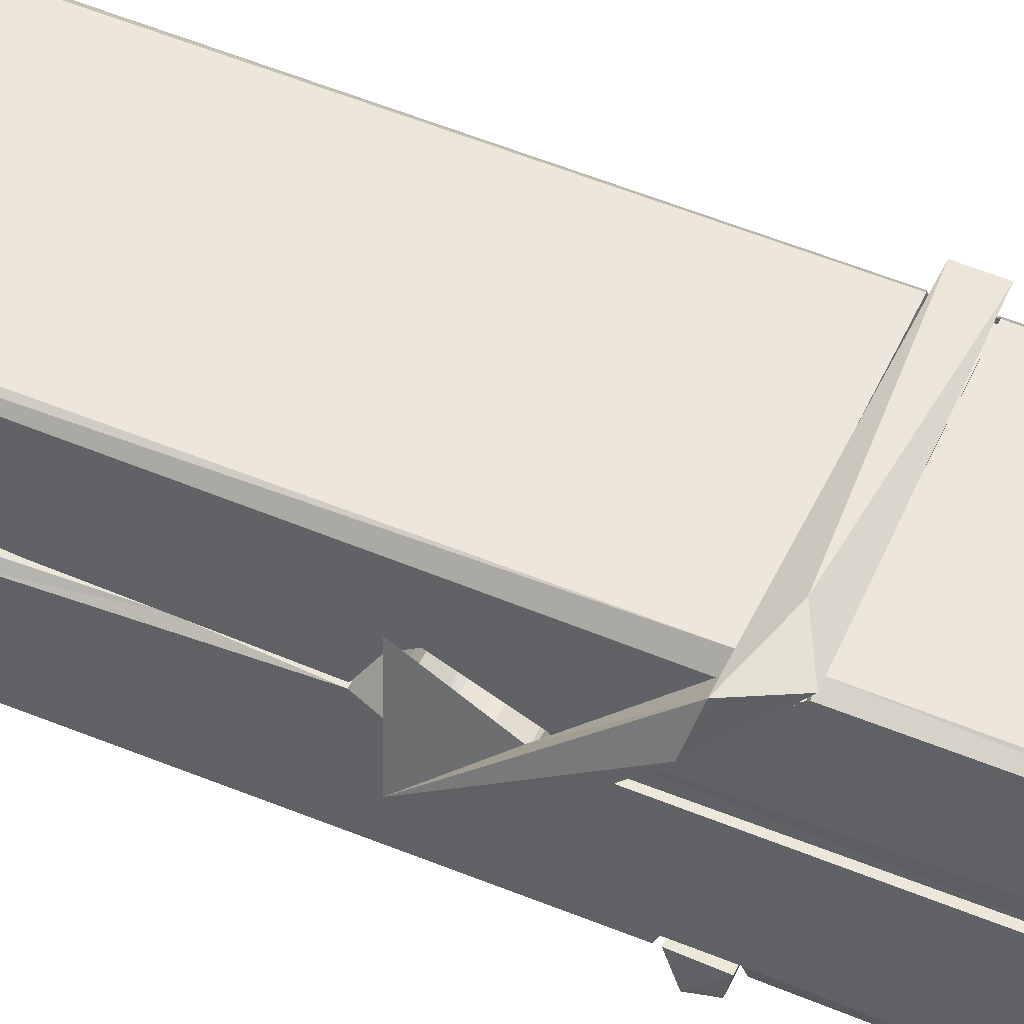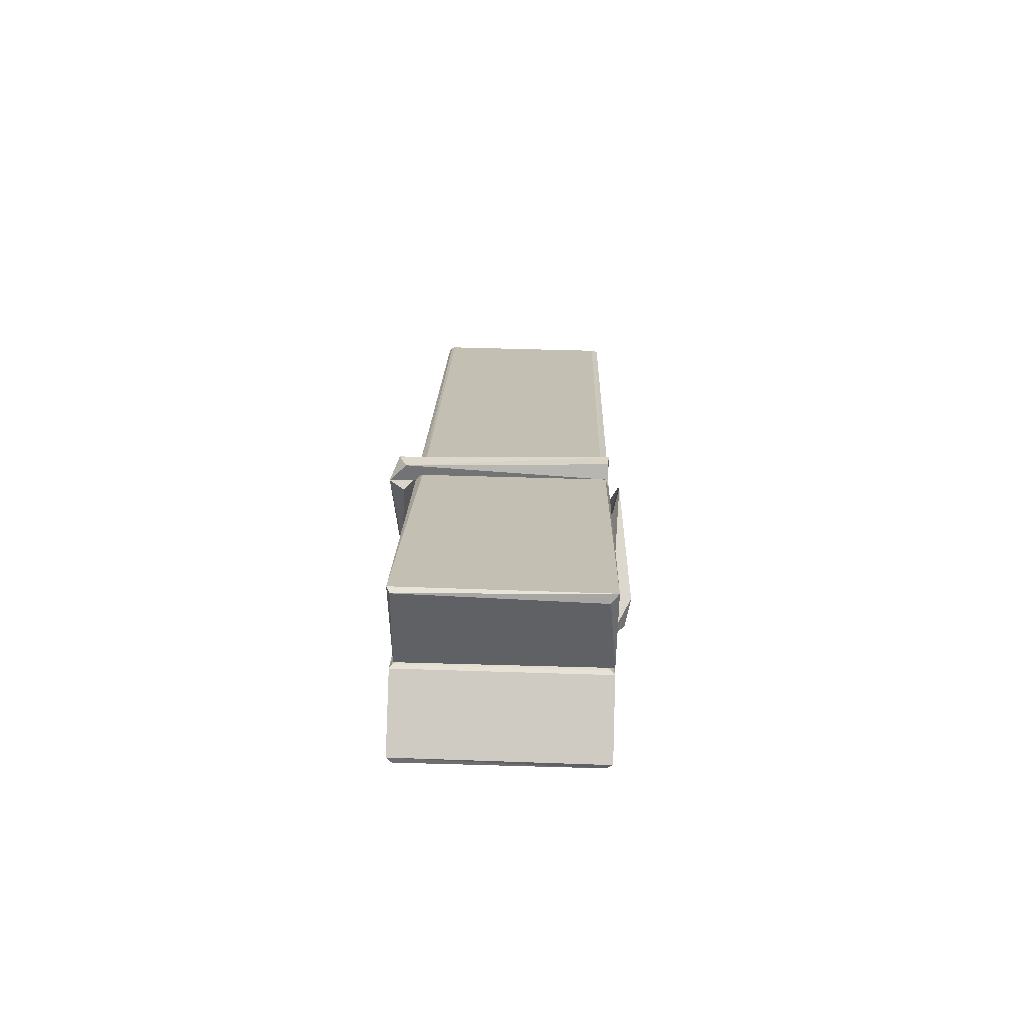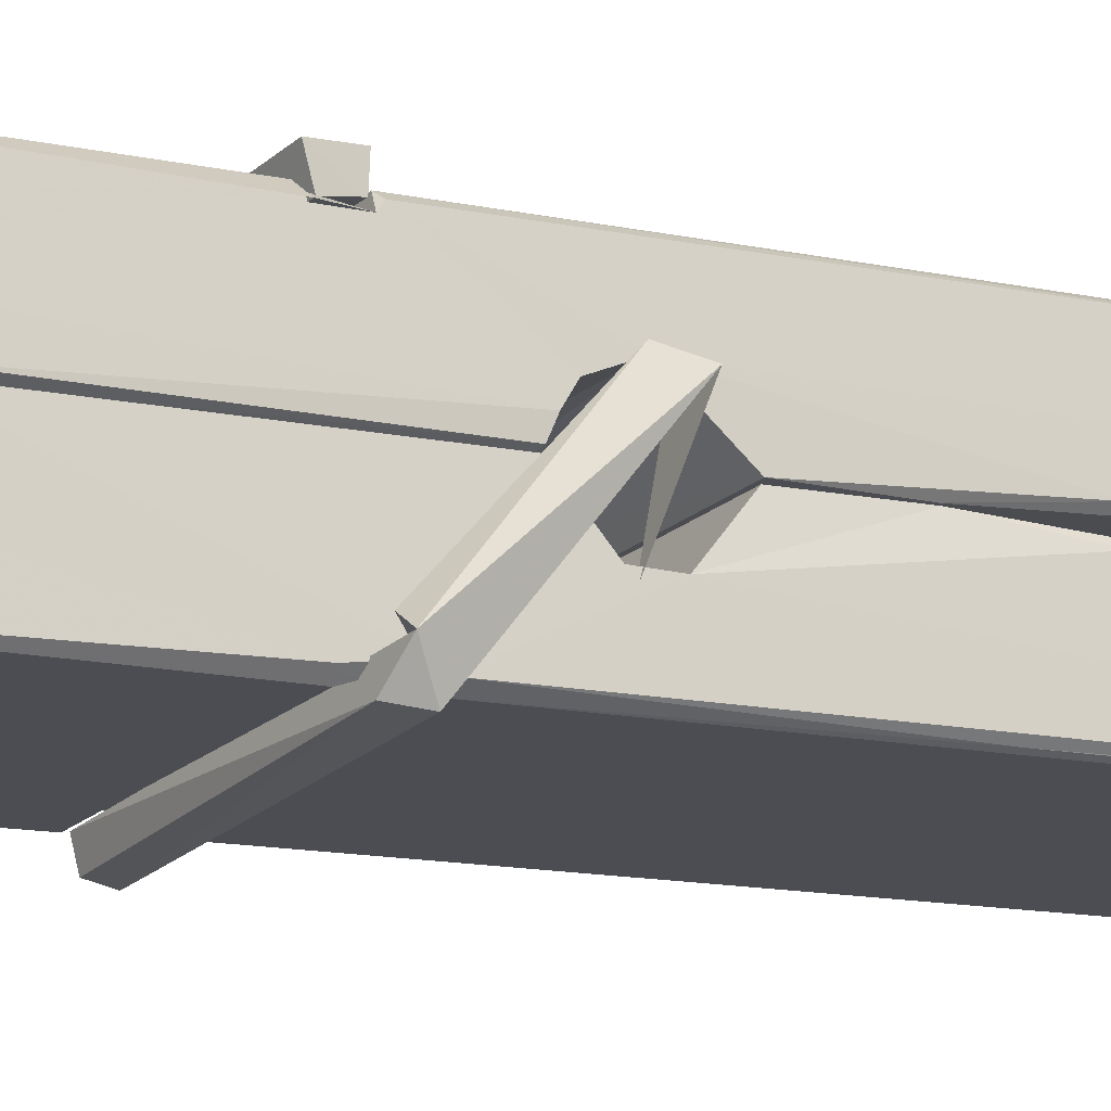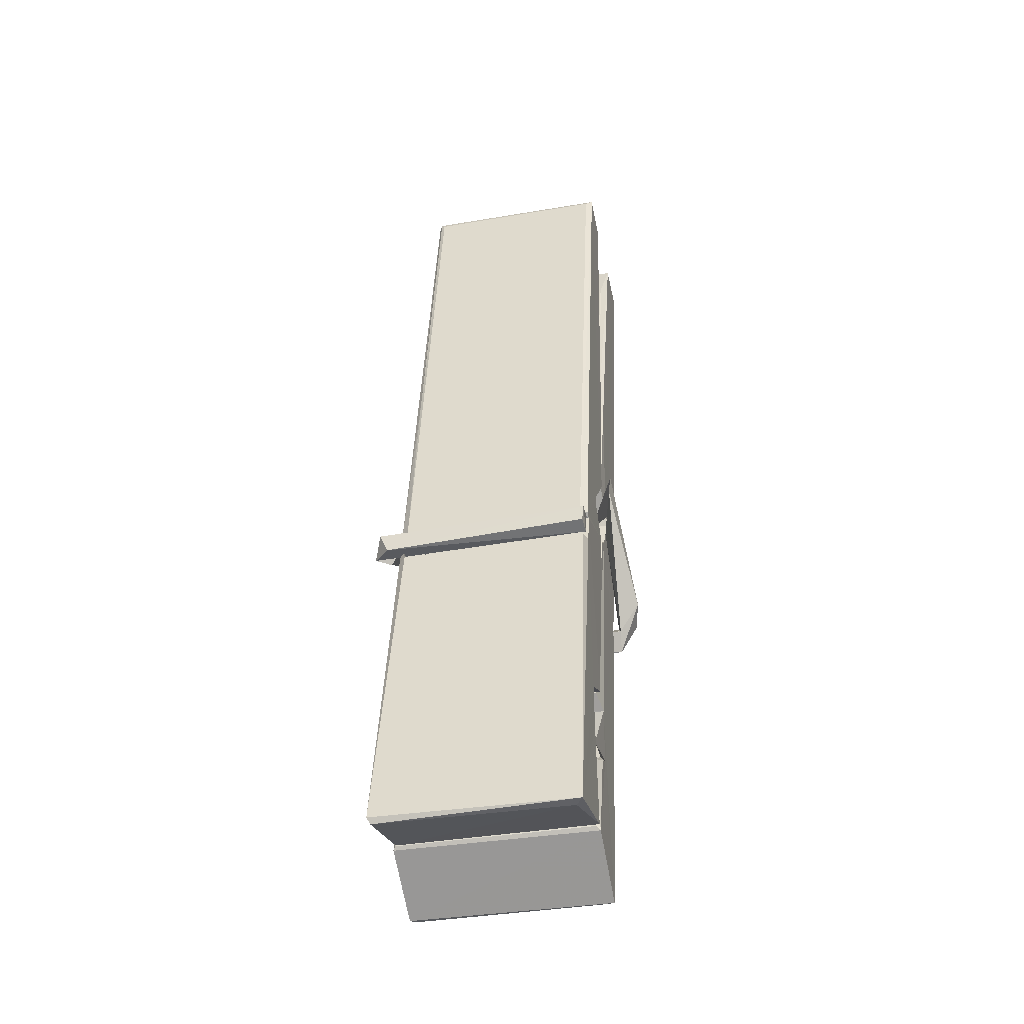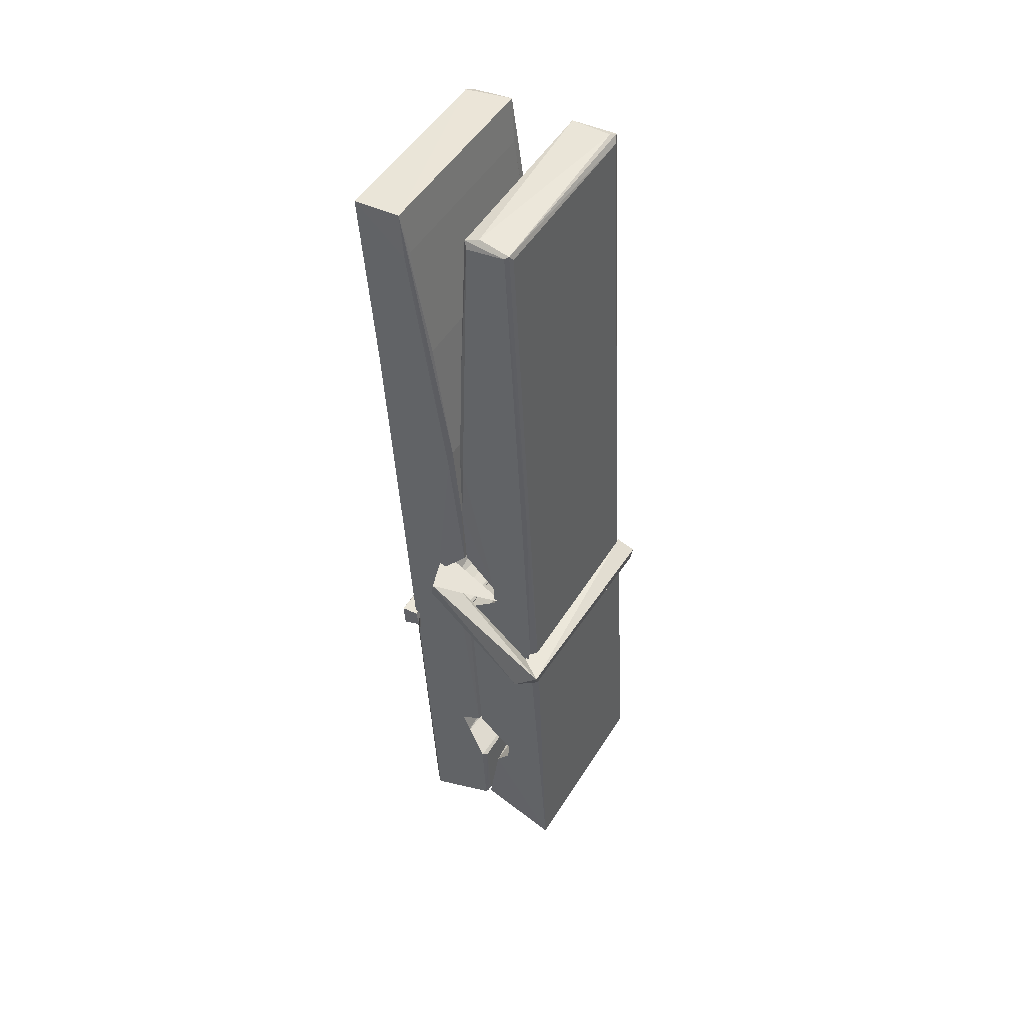
<metadata>
{"format":"obj","ext":"obj","renderer":"f3d","projection":"perspective","resolution":1024,"background":"white","views":[{"elev":46.5,"azim":-66.0,"up":"+Z"},{"elev":-68.2,"azim":179.4,"up":"+Y"},{"elev":-19.0,"azim":61.0,"up":"+Z"},{"elev":-43.3,"azim":-167.0,"up":"+Y"},{"elev":52.1,"azim":121.3,"up":"+Y"}]}
</metadata>
<code>
v 1.814 9.825 -9.18
v 1.978 9.859 -9.239
v 1.816 9.857 -9.24
v 1.82 9.86 -9.241
v 1.802 10.4 -9.196
v 1.804 10.48 -9.183
v 1.802 10.58 -9.166
v 1.807 10.37 -9.201
v 1.96 10.58 -9.165
v 1.801 10.58 -9.123
v 1.801 10.34 -9.202
v 1.794 10.62 -9.159
v 1.974 9.993 -9.23
v 1.807 10.1 -9.161
v 1.805 10.18 -9.207
v 1.811 9.927 -9.226
v 1.811 9.934 -9.214
v 1.81 9.982 -9.217
v 1.976 9.941 -9.212
v 1.97 9.961 -9.205
v 1.816 9.944 -9.207
v 1.969 10.21 -9.187
v 1.965 10.23 -9.192
v 1.804 10.23 -9.195
v 1.804 10.24 -9.214
v 1.967 10.24 -9.215
v 1.812 10.12 -9.155
v 1.954 10.58 -9.167
v 1.957 10.62 -9.16
v 1.961 10.38 -9.203
v 1.969 10.19 -9.198
v 1.969 10.18 -9.218
v 1.97 10.18 -9.208
v 1.969 9.996 -9.233
v 1.976 9.861 -9.241
v 1.972 9.864 -9.242
v 1.975 10.11 -9.166
v 1.814 10.1 -9.157
v 1.955 10.58 -9.124
v 1.957 10.49 -9.184
v 1.805 10.2 -9.187
v 1.813 9.991 -9.232
v 1.82 9.962 -9.204
v 1.976 9.928 -9.235
v 1.809 10.3 -9.21
v 1.963 10.3 -9.211
v 1.804 10.22 -9.188
v 1.794 10.61 -9.124
v 1.801 10.61 -9.121
v 1.959 10.62 -9.122
v 1.963 10.46 -9.136
v 1.971 10.13 -9.16
v 1.972 9.926 -9.238
v 1.979 9.829 -9.182
v 1.975 9.83 -9.177
v 1.819 9.827 -9.176
v 1.813 9.854 -9.238
v 1.965 10.36 -9.201
v 1.975 9.982 -9.213
v 1.81 10.17 -9.219
v 1.964 10.17 -9.22
v 1.971 10.13 -9.164
v 1.805 10.17 -9.215
v 1.972 10.1 -9.163
v 1.967 10.1 -9.158
v 1.816 9.922 -9.237
v 1.806 10.12 -9.163
v 1.807 10.1 -9.165
v 1.967 10.13 -9.156
v 1.797 10.62 -9.216
v 1.975 9.86 -9.243
v 1.803 10.37 -9.209
v 1.8 10.48 -9.211
v 1.958 10.62 -9.22
v 1.958 10.62 -9.252
v 1.965 10.36 -9.215
v 1.962 10.38 -9.211
v 1.96 10.49 -9.213
v 1.8 10.36 -9.214
v 1.81 9.991 -9.233
v 1.974 9.995 -9.234
v 1.976 9.936 -9.254
v 1.81 9.972 -9.264
v 1.809 10.11 -9.291
v 1.974 9.986 -9.255
v 1.808 10.21 -9.248
v 1.965 10.23 -9.238
v 1.81 10.23 -9.234
v 1.968 10.22 -9.247
v 1.803 10.24 -9.215
v 1.804 10.19 -9.244
v 1.969 10.19 -9.24
v 1.969 10.2 -9.247
v 1.965 10.24 -9.216
v 1.805 10.17 -9.22
v 1.799 10.62 -9.256
v 1.959 10.38 -9.21
v 1.975 9.952 -9.265
v 1.965 10.12 -9.293
v 1.962 10.33 -9.276
v 1.952 10.62 -9.257
v 1.952 10.62 -9.228
v 1.955 10.62 -9.217
v 1.956 10.49 -9.213
v 1.804 10.22 -9.244
v 1.975 9.97 -9.266
v 1.811 9.937 -9.258
v 1.813 9.857 -9.242
v 1.805 10.3 -9.211
v 1.964 10.3 -9.212
v 1.964 10.15 -9.291
v 1.793 10.62 -9.253
v 1.799 10.62 -9.25
v 1.955 10.62 -9.255
v 1.97 10.15 -9.286
v 1.971 10.12 -9.288
v 1.977 9.842 -9.312
v 1.819 9.835 -9.303
v 1.806 10.11 -9.283
v 1.793 10.61 -9.219
v 1.975 9.838 -9.309
v 1.811 10.14 -9.289
v 1.805 10.14 -9.286
v 1.969 10.18 -9.221
v 1.805 10.14 -9.281
v 1.816 9.922 -9.238
v 1.813 9.836 -9.311
v 1.97 10.14 -9.283
v 1.965 10.12 -9.284
v 1.807 10.14 -9.288
v 1.971 10.14 -9.282
v 1.979 10.12 -9.299
v 1.807 10.12 -9.29
v 1.993 10.13 -9.284
v 1.807 10.12 -9.303
v 1.805 10.13 -9.304
v 1.974 10.1 -9.149
v 1.973 10.11 -9.164
v 1.973 10.21 -9.204
v 1.788 10.12 -9.15
v 1.967 10.2 -9.255
v 1.957 10.22 -9.186
v 1.811 10.17 -9.232
v 1.803 10.23 -9.188
v 1.791 10.22 -9.242
v 1.791 10.2 -9.251
v 1.782 10.13 -9.173
v 1.802 10.18 -9.212
v 1.826 10.11 -9.141
v 1.802 10.1 -9.15
v 1.8 10.11 -9.164
v 1.972 10.12 -9.161
v 1.803 10.12 -9.153
v 1.973 10.12 -9.147
v 1.992 10.22 -9.196
v 1.987 10.2 -9.191
v 1.981 10.13 -9.276
v 1.985 10.14 -9.302
f 49 29 12
f 8 5 6
f 5 7 6
f 7 40 6
f 40 8 6
f 58 30 29
f 58 29 9
f 12 5 11
f 18 15 42
f 15 63 42
f 20 59 19
f 38 14 1
f 18 43 17
f 18 59 43
f 17 43 21
f 22 23 26
f 41 31 15
f 15 32 60
f 7 5 12
f 50 9 29
f 48 10 49
f 28 12 29
f 28 29 40
f 29 30 40
f 23 24 26
f 22 47 23
f 47 24 23
f 41 22 31
f 18 13 59
f 43 59 20
f 19 17 21
f 21 20 19
f 44 16 19
f 16 17 19
f 54 57 2
f 69 52 51
f 39 51 50
f 28 7 12
f 30 8 40
f 40 7 28
f 25 45 26
f 25 26 24
f 47 22 41
f 31 33 15
f 33 32 15
f 34 13 42
f 42 13 18
f 43 20 21
f 36 35 3
f 36 3 4
f 57 3 2
f 3 35 2
f 10 39 50
f 10 50 49
f 25 11 45
f 11 5 8
f 11 8 45
f 45 8 30
f 26 45 46
f 45 30 46
f 58 22 26
f 26 46 58
f 46 30 58
f 51 39 69
f 39 10 69
f 25 24 11
f 47 67 48
f 67 27 48
f 48 27 10
f 51 9 50
f 22 9 51
f 52 22 51
f 64 37 55
f 55 56 54
f 54 56 1
f 4 3 66
f 36 4 66
f 36 66 53
f 35 36 53
f 35 53 2
f 56 55 38
f 66 3 57
f 1 18 17
f 14 18 1
f 15 18 14
f 47 11 24
f 11 47 48
f 12 11 48
f 49 12 48
f 29 49 50
f 9 22 58
f 31 22 52
f 31 52 33
f 64 19 59
f 19 64 44
f 2 44 64
f 2 64 54
f 57 54 1
f 32 61 60
f 33 13 32
f 62 33 52
f 47 41 15
f 15 60 63
f 60 61 42
f 34 42 61
f 32 13 34
f 32 34 61
f 33 59 13
f 64 59 33
f 38 55 65
f 55 37 65
f 14 68 15
f 60 42 63
f 66 16 44
f 66 44 53
f 2 53 44
f 55 54 64
f 38 1 56
f 17 57 1
f 57 17 16
f 66 57 16
f 15 68 67
f 62 37 64
f 68 37 62
f 68 62 67
f 64 33 62
f 52 69 62
f 67 62 69
f 67 69 27
f 47 15 67
f 69 10 27
f 37 38 65
f 38 37 68
f 68 14 38
f 82 117 71
f 75 76 74
f 76 77 78
f 76 78 74
f 78 103 74
f 73 72 79
f 73 79 120
f 83 85 106
f 83 80 85
f 83 106 98
f 83 98 107
f 106 116 98
f 105 86 91
f 87 94 89
f 112 123 122
f 123 90 105
f 90 88 105
f 70 73 120
f 103 78 104
f 78 77 97
f 78 97 104
f 88 94 87
f 89 86 105
f 105 87 89
f 93 86 89
f 117 116 99
f 115 100 111
f 96 111 101
f 111 100 101
f 100 114 101
f 72 73 104
f 73 70 103
f 73 103 104
f 104 97 72
f 90 109 94
f 94 88 90
f 105 88 87
f 92 91 93
f 91 86 93
f 95 91 92
f 92 124 95
f 95 81 80
f 80 81 85
f 98 82 107
f 107 82 126
f 108 71 118
f 127 121 117
f 114 112 96
f 114 96 101
f 102 103 70
f 72 97 110
f 72 110 109
f 110 94 109
f 97 77 110
f 89 94 110
f 89 110 76
f 110 77 76
f 122 111 96
f 96 112 122
f 79 72 109
f 109 90 79
f 127 84 119
f 113 112 114
f 114 102 113
f 75 102 114
f 75 114 100
f 75 100 115
f 121 127 118
f 126 71 108
f 84 127 117
f 99 84 117
f 127 83 107
f 127 119 83
f 95 123 91
f 91 123 105
f 90 123 112
f 90 112 79
f 112 120 79
f 112 70 120
f 70 112 113
f 70 113 102
f 102 75 103
f 103 75 74
f 76 75 89
f 75 115 89
f 115 93 89
f 81 128 116
f 106 85 81
f 106 81 116
f 98 116 117
f 98 117 82
f 121 71 117
f 71 121 118
f 127 108 118
f 92 93 124
f 93 115 124
f 123 95 125
f 81 95 124
f 128 81 124
f 124 115 128
f 128 115 111
f 111 122 125
f 111 125 128
f 122 123 125
f 80 83 119
f 71 126 82
f 127 107 108
f 107 126 108
f 119 129 128
f 128 125 119
f 80 125 95
f 125 80 119
f 99 116 128
f 99 128 129
f 99 129 119
f 119 84 99
f 131 158 130
f 132 136 158
f 132 134 133
f 130 136 133
f 132 133 135
f 136 132 135
f 130 158 136
f 149 137 154
f 154 152 153
f 155 134 158
f 158 131 139
f 151 148 153
f 147 146 151
f 155 142 156
f 156 142 139
f 155 139 142
f 142 155 141
f 141 155 142
f 145 144 143
f 145 143 144
f 148 145 144
f 144 145 148
f 146 145 148
f 147 145 146
f 146 148 151
f 147 140 145
f 156 139 131
f 134 155 156
f 155 158 139
f 145 140 148
f 147 150 140
f 150 147 151
f 150 149 140
f 140 153 148
f 153 140 154
f 154 140 149
f 151 138 150
f 153 152 151
f 138 152 137
f 137 152 154
f 150 137 149
f 137 150 138
f 138 151 152
f 157 134 156
f 157 156 131
f 157 131 134
f 132 158 134
f 134 131 133
f 131 130 133
f 133 136 135
f 49 29 12
f 8 5 6
f 5 7 6
f 7 40 6
f 40 8 6
f 58 30 29
f 58 29 9
f 12 5 11
f 18 15 42
f 15 63 42
f 20 59 19
f 38 14 1
f 18 43 17
f 18 59 43
f 17 43 21
f 22 23 26
f 41 31 15
f 15 32 60
f 7 5 12
f 50 9 29
f 48 10 49
f 28 12 29
f 28 29 40
f 29 30 40
f 23 24 26
f 22 47 23
f 47 24 23
f 41 22 31
f 18 13 59
f 43 59 20
f 19 17 21
f 21 20 19
f 44 16 19
f 16 17 19
f 54 57 2
f 69 52 51
f 39 51 50
f 28 7 12
f 30 8 40
f 40 7 28
f 25 45 26
f 25 26 24
f 47 22 41
f 31 33 15
f 33 32 15
f 34 13 42
f 42 13 18
f 43 20 21
f 36 35 3
f 36 3 4
f 57 3 2
f 3 35 2
f 10 39 50
f 10 50 49
f 25 11 45
f 11 5 8
f 11 8 45
f 45 8 30
f 26 45 46
f 45 30 46
f 58 22 26
f 26 46 58
f 46 30 58
f 51 39 69
f 39 10 69
f 25 24 11
f 47 67 48
f 67 27 48
f 48 27 10
f 51 9 50
f 22 9 51
f 52 22 51
f 64 37 55
f 55 56 54
f 54 56 1
f 4 3 66
f 36 4 66
f 36 66 53
f 35 36 53
f 35 53 2
f 56 55 38
f 66 3 57
f 1 18 17
f 14 18 1
f 15 18 14
f 47 11 24
f 11 47 48
f 12 11 48
f 49 12 48
f 29 49 50
f 9 22 58
f 31 22 52
f 31 52 33
f 64 19 59
f 19 64 44
f 2 44 64
f 2 64 54
f 57 54 1
f 32 61 60
f 33 13 32
f 62 33 52
f 47 41 15
f 15 60 63
f 60 61 42
f 34 42 61
f 32 13 34
f 32 34 61
f 33 59 13
f 64 59 33
f 38 55 65
f 55 37 65
f 14 68 15
f 60 42 63
f 66 16 44
f 66 44 53
f 2 53 44
f 55 54 64
f 38 1 56
f 17 57 1
f 57 17 16
f 66 57 16
f 15 68 67
f 62 37 64
f 68 37 62
f 68 62 67
f 64 33 62
f 52 69 62
f 67 62 69
f 67 69 27
f 47 15 67
f 69 10 27
f 37 38 65
f 38 37 68
f 68 14 38
f 82 117 71
f 75 76 74
f 76 77 78
f 76 78 74
f 78 103 74
f 73 72 79
f 73 79 120
f 83 85 106
f 83 80 85
f 83 106 98
f 83 98 107
f 106 116 98
f 105 86 91
f 87 94 89
f 112 123 122
f 123 90 105
f 90 88 105
f 70 73 120
f 103 78 104
f 78 77 97
f 78 97 104
f 88 94 87
f 89 86 105
f 105 87 89
f 93 86 89
f 117 116 99
f 115 100 111
f 96 111 101
f 111 100 101
f 100 114 101
f 72 73 104
f 73 70 103
f 73 103 104
f 104 97 72
f 90 109 94
f 94 88 90
f 105 88 87
f 92 91 93
f 91 86 93
f 95 91 92
f 92 124 95
f 95 81 80
f 80 81 85
f 98 82 107
f 107 82 126
f 108 71 118
f 127 121 117
f 114 112 96
f 114 96 101
f 102 103 70
f 72 97 110
f 72 110 109
f 110 94 109
f 97 77 110
f 89 94 110
f 89 110 76
f 110 77 76
f 122 111 96
f 96 112 122
f 79 72 109
f 109 90 79
f 127 84 119
f 113 112 114
f 114 102 113
f 75 102 114
f 75 114 100
f 75 100 115
f 121 127 118
f 126 71 108
f 84 127 117
f 99 84 117
f 127 83 107
f 127 119 83
f 95 123 91
f 91 123 105
f 90 123 112
f 90 112 79
f 112 120 79
f 112 70 120
f 70 112 113
f 70 113 102
f 102 75 103
f 103 75 74
f 76 75 89
f 75 115 89
f 115 93 89
f 81 128 116
f 106 85 81
f 106 81 116
f 98 116 117
f 98 117 82
f 121 71 117
f 71 121 118
f 127 108 118
f 92 93 124
f 93 115 124
f 123 95 125
f 81 95 124
f 128 81 124
f 124 115 128
f 128 115 111
f 111 122 125
f 111 125 128
f 122 123 125
f 80 83 119
f 71 126 82
f 127 107 108
f 107 126 108
f 119 129 128
f 128 125 119
f 80 125 95
f 125 80 119
f 99 116 128
f 99 128 129
f 99 129 119
f 119 84 99
f 131 158 130
f 132 136 158
f 132 134 133
f 130 136 133
f 132 133 135
f 136 132 135
f 130 158 136
f 149 137 154
f 154 152 153
f 155 134 158
f 158 131 139
f 151 148 153
f 147 146 151
f 155 142 156
f 156 142 139
f 155 139 142
f 142 155 141
f 141 155 142
f 145 144 143
f 145 143 144
f 148 145 144
f 144 145 148
f 146 145 148
f 147 145 146
f 146 148 151
f 147 140 145
f 156 139 131
f 134 155 156
f 155 158 139
f 145 140 148
f 147 150 140
f 150 147 151
f 150 149 140
f 140 153 148
f 153 140 154
f 154 140 149
f 151 138 150
f 153 152 151
f 138 152 137
f 137 152 154
f 150 137 149
f 137 150 138
f 138 151 152
f 157 134 156
f 157 156 131
f 157 131 134
f 132 158 134
f 134 131 133
f 131 130 133
f 133 136 135

</code>
